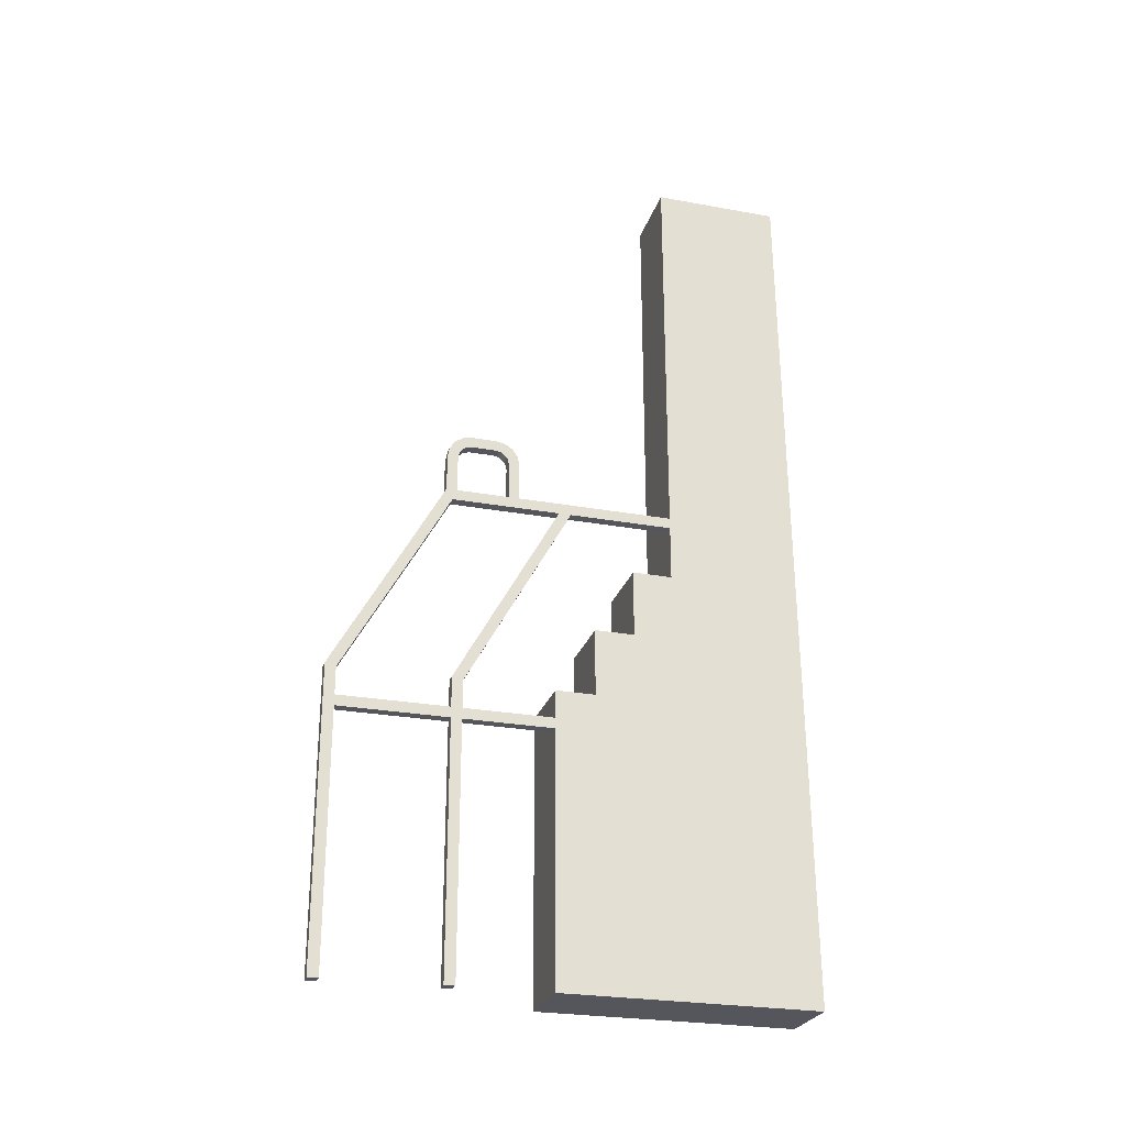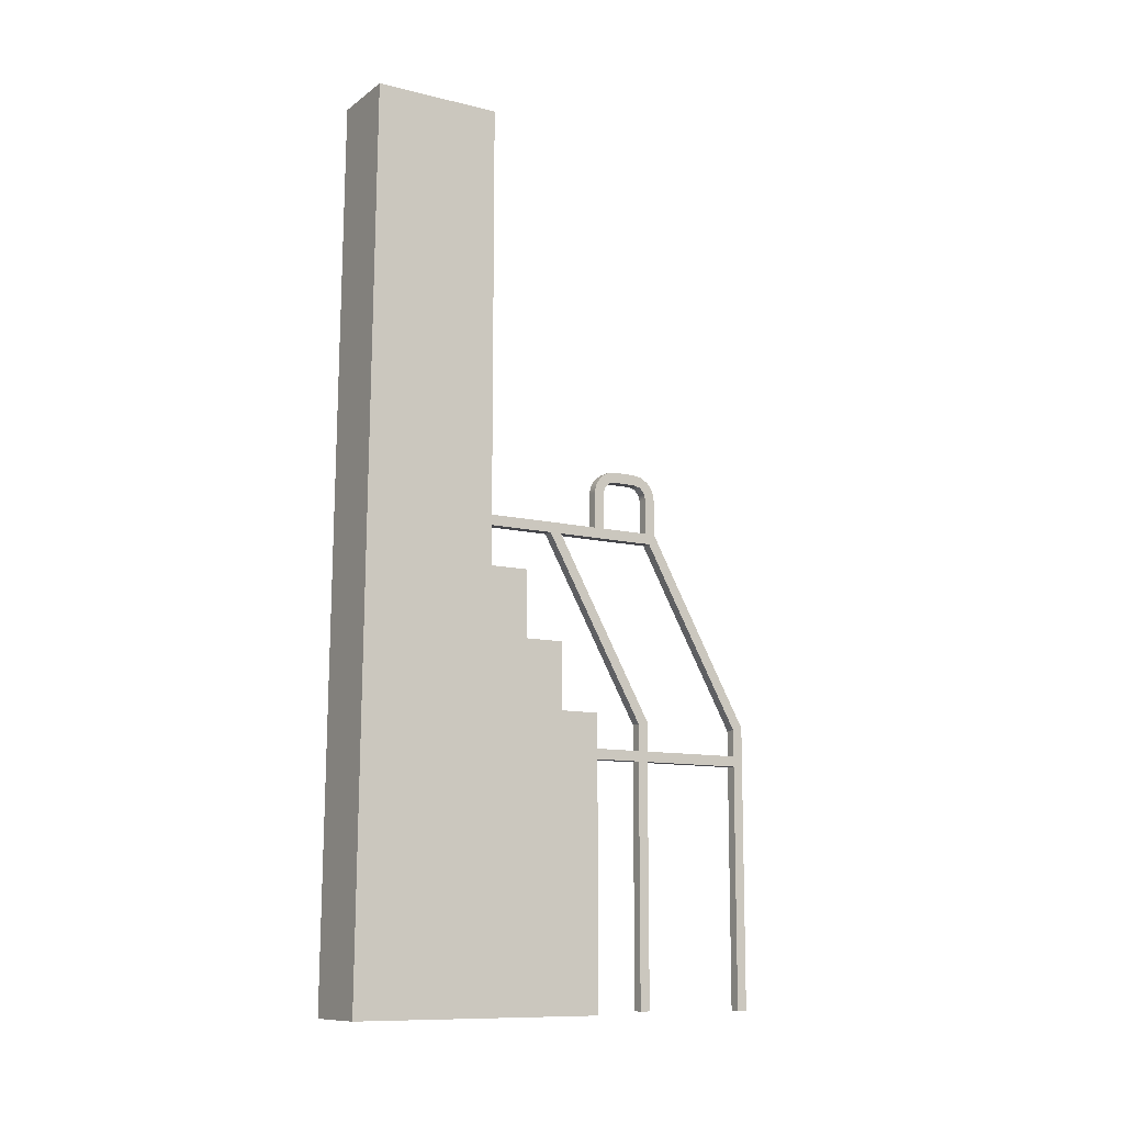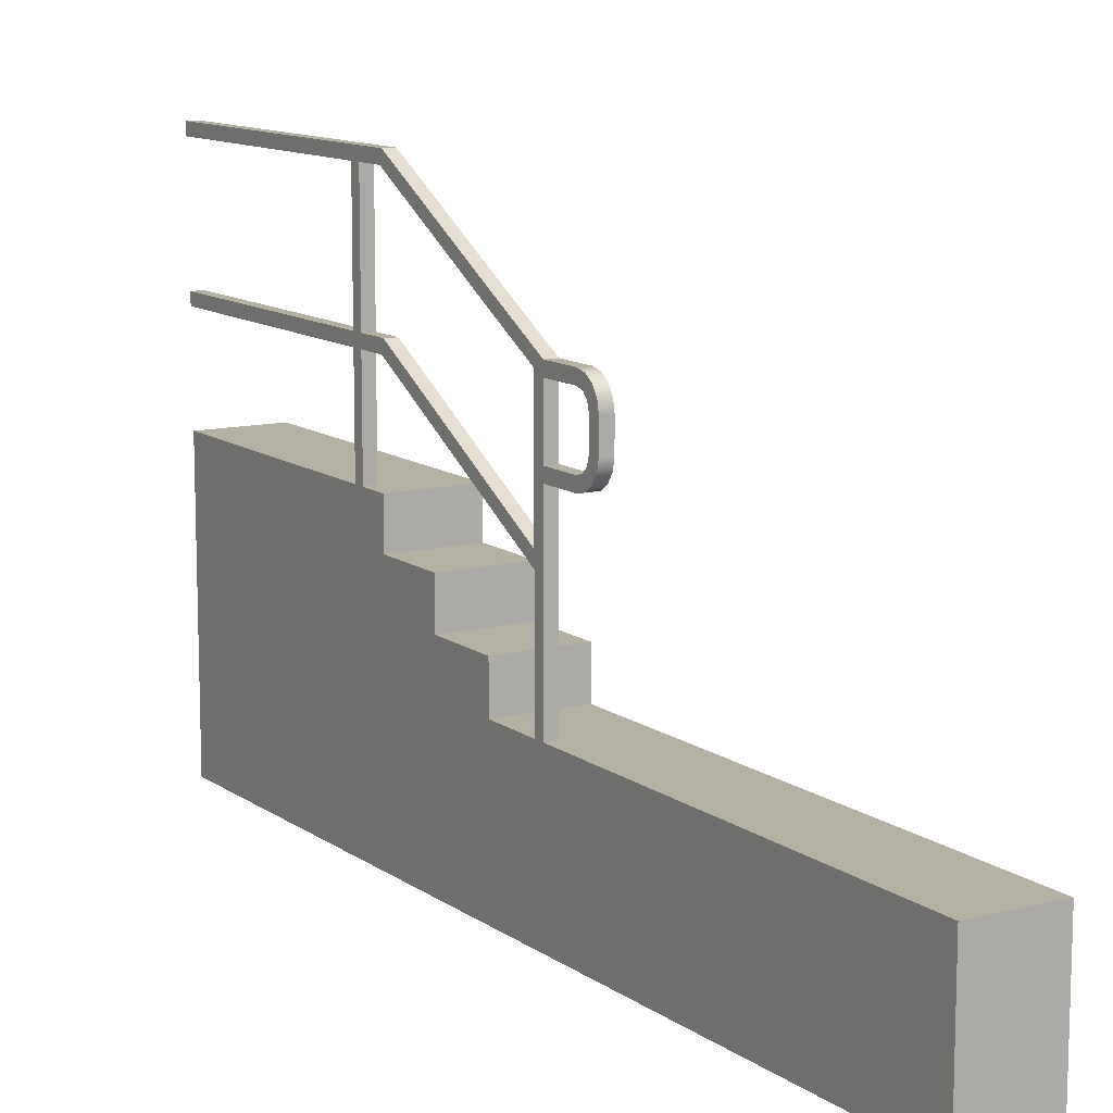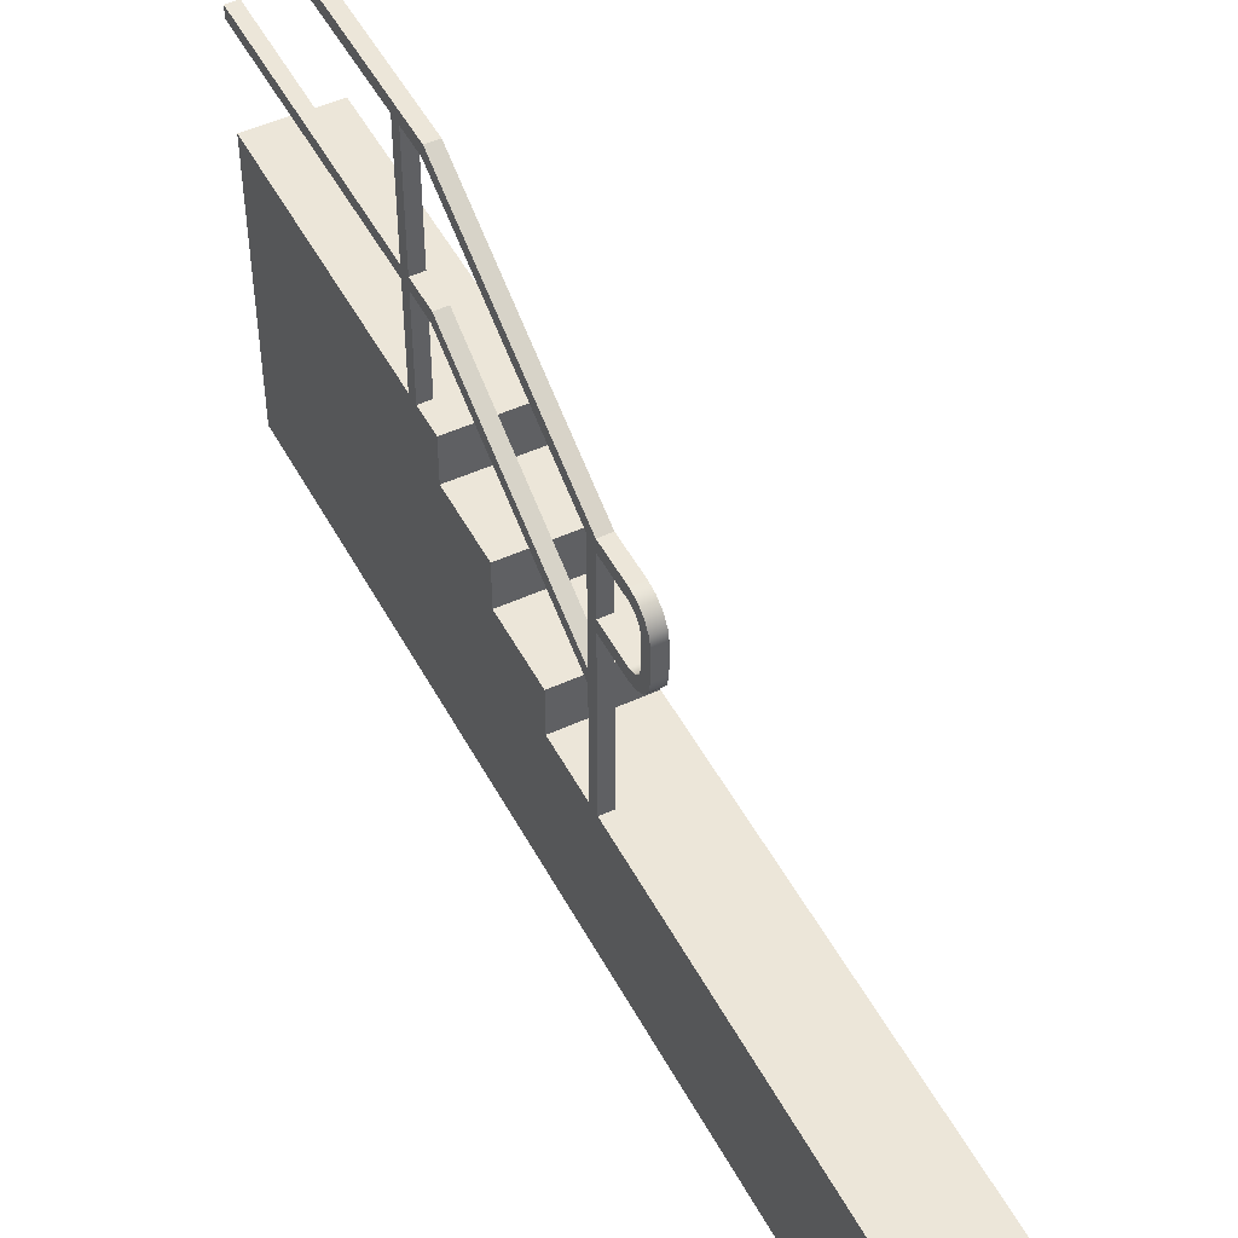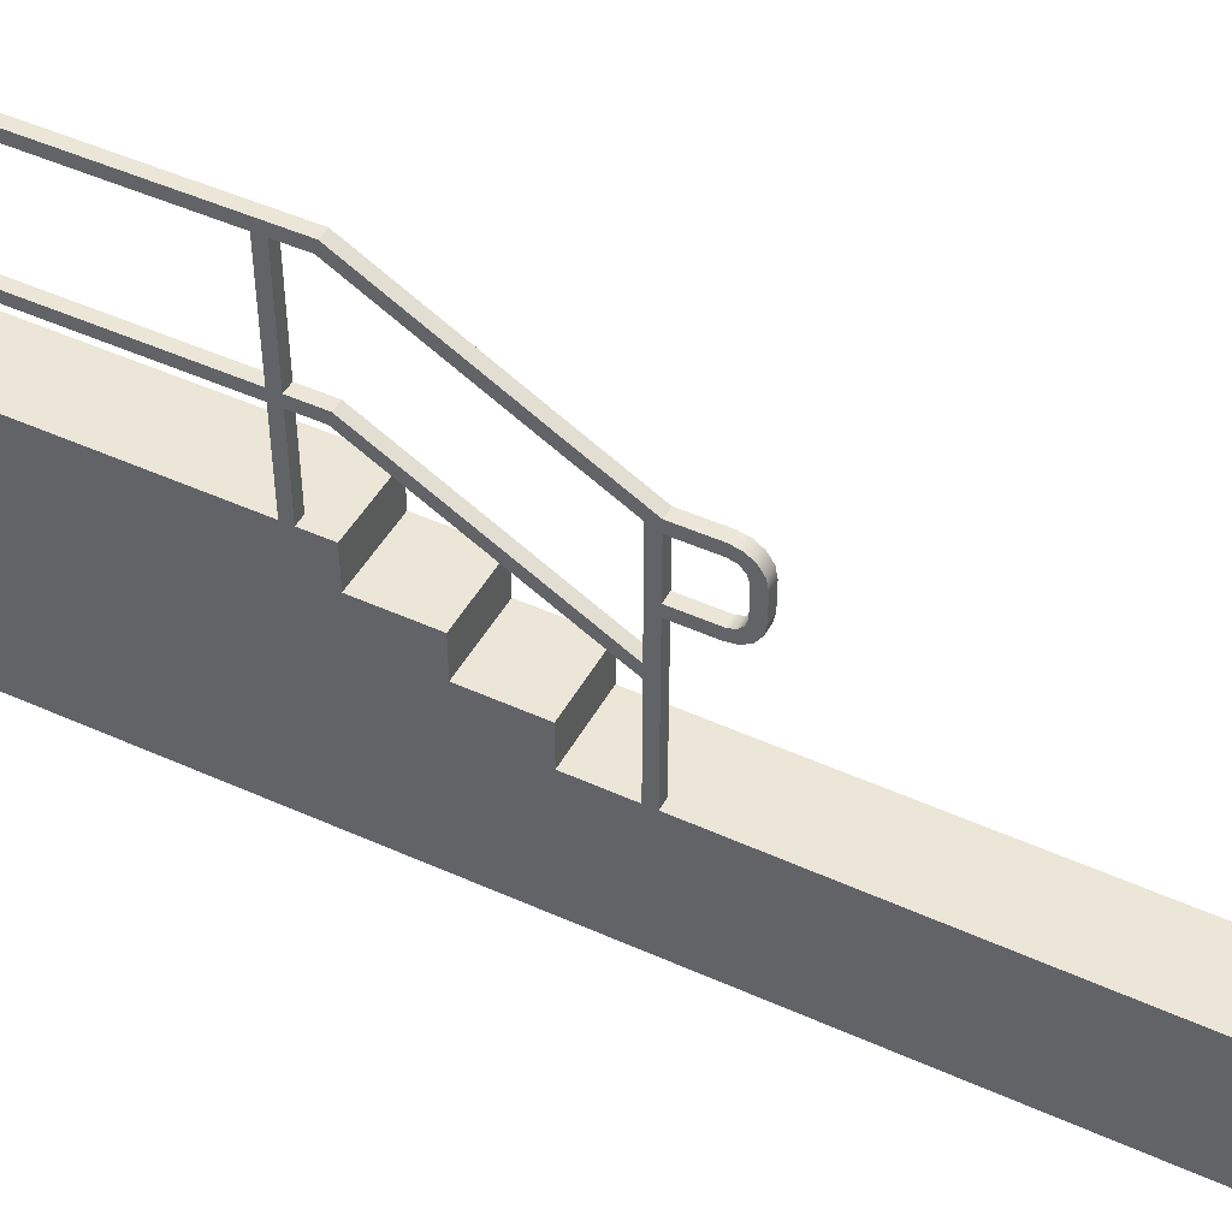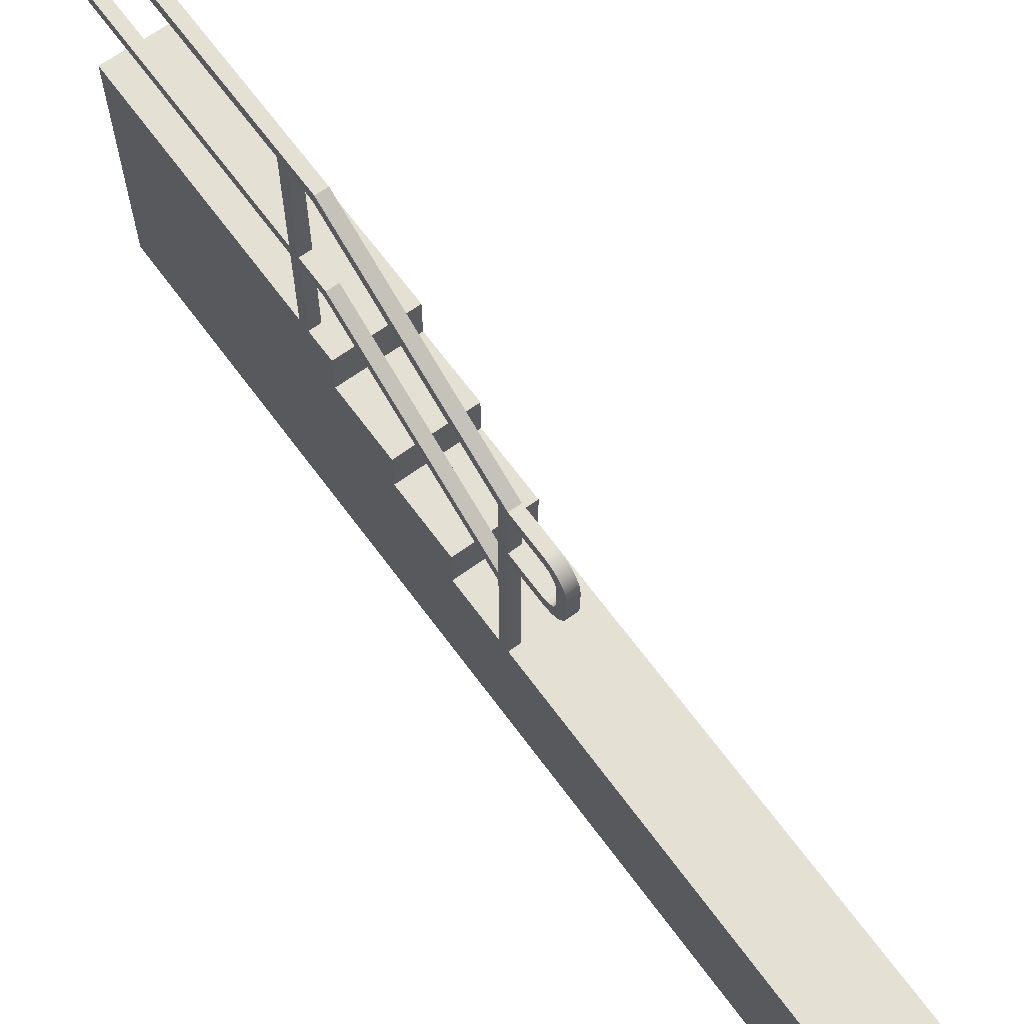
<metadata>
{"format":"obj","ext":"obj","renderer":"f3d","projection":"perspective","resolution":1024,"background":"white","views":[{"elev":-26.2,"azim":-106.0,"up":"+Z"},{"elev":-10.9,"azim":58.7,"up":"+Z"},{"elev":11.6,"azim":-31.1,"up":"+Y"},{"elev":49.1,"azim":-27.0,"up":"+Y"},{"elev":46.6,"azim":-62.5,"up":"+Y"},{"elev":65.6,"azim":-36.1,"up":"+Y"}]}
</metadata>
<code>
v 0 45.4 -108.5
v 0 28.89 -108.5
v 30.48 28.89 -108.5
v 30.48 45.4 -108.5
v 4.445 -4.128 -25.4
v 0 -4.128 -25.4
v 0 -4.128 139.6
v 30.48 -4.128 139.6
v 30.48 -4.128 -52.59
v 0 -4.128 -52.59
v 0 -4.128 -29.84
v 4.445 -4.128 -29.84
v 0 87.07 -107.3
v 0 43.98 -29.84
v 4.445 43.98 -29.84
v 4.445 87.07 -107.3
v 0 82.62 -124.5
v 0 82.62 -228
v 4.445 82.62 -228
v 4.445 82.62 -124.5
v 0 28.89 -80.53
v 0 12.38 -80.53
v 30.48 12.38 -80.53
v 30.48 28.89 -80.53
v 0 132.4 -228.6
v 0 136.8 -228.6
v 4.445 136.8 -228.6
v 4.445 132.4 -228.6
v 0 136.8 -107.3
v 0 105.4 -50.8
v 4.445 105.4 -50.8
v 4.445 136.8 -107.3
v 0 -4.128 -29.84
v 0 -4.128 -52.59
v 0 12.38 -52.59
v 0 12.38 -80.53
v 0 28.89 -80.53
v 0 28.89 -108.5
v 0 45.4 -108.5
v 0 45.4 -120
v 0 82.62 -120
v 0 82.62 -108.5
v 0 38.9 -29.84
v 0 71.12 -4.445
v 0 68.26 -5.211
v 0 66.17 -7.302
v 0 65.4 -10.16
v 0 65.4 -25.4
v 0 87 -25.4
v 0 87 -10.16
v 0 86.23 -7.302
v 0 84.14 -5.211
v 0 81.28 -4.445
v 0 43.98 -29.84
v 0 87.07 -107.3
v 0 87.07 -120
v 0 132.4 -120
v 0 132.4 -108.5
v 0 101.5 -52.95
v 0 88.81 -29.84
v 0 -4.128 -25.4
v 0 60.96 -25.4
v 0 60.96 -10.16
v 0 61.73 -6.272
v 0 63.94 -2.976
v 0 67.23 -0.7734
v 0 71.12 0
v 0 81.28 -3.553e-15
v 0 85.17 -0.7734
v 0 88.46 -2.976
v 0 90.67 -6.272
v 0 91.44 -10.16
v 0 91.44 -25.4
v 0 105.4 -50.8
v 0 136.8 -107.3
v 0 136.8 -228.6
v 0 132.4 -228.6
v 0 132.4 -124.5
v 0 87.07 -124.5
v 0 87.07 -228
v 0 82.62 -228
v 0 82.62 -124.5
v 0 45.4 -124.5
v 0 45.4 -228
v 0 -61.02 -228
v 0 -57.17 139.6
v 0 -4.128 139.6
v 0 45.4 -124.5
v 0 82.62 -124.5
v 4.445 82.62 -124.5
v 4.445 45.4 -124.5
v 0 65.4 -10.16
v 0 66.17 -7.302
v 0 68.26 -5.211
v 0 71.12 -4.445
v 4.445 71.12 -4.445
v 4.445 68.26 -5.211
v 4.445 66.17 -7.302
v 4.445 65.4 -10.16
v 0 -4.128 -29.84
v 0 38.9 -29.84
v 4.445 38.9 -29.84
v 4.445 -4.128 -29.84
v 0 82.62 -228
v 0 87.07 -228
v 4.445 87.07 -228
v 4.445 82.62 -228
v 0 87 -25.4
v 0 65.4 -25.4
v 4.445 65.4 -25.4
v 4.445 87 -25.4
v 0 43.98 -29.84
v 0 88.81 -29.84
v 4.445 88.81 -29.84
v 4.445 43.98 -29.84
v 0 71.12 -4.445
v 0 81.28 -4.445
v 4.445 81.28 -4.445
v 4.445 71.12 -4.445
v 0 -57.17 139.6
v 0 -61.02 -228
v 30.48 -61.02 -228
v 30.48 -57.17 139.6
v 0 87.07 -228
v 0 87.07 -124.5
v 4.445 87.07 -124.5
v 4.445 87.07 -228
v 0 87 -10.16
v 0 87 -25.4
v 4.445 87 -25.4
v 4.445 87 -10.16
v 0 91.44 -10.16
v 0 90.67 -6.272
v 0 88.46 -2.976
v 0 85.17 -0.7734
v 0 81.28 -3.553e-15
v 4.445 81.28 0
v 4.445 85.17 -0.7734
v 4.445 88.46 -2.976
v 4.445 90.67 -6.272
v 4.445 91.44 -10.16
v 4.445 45.4 -120
v 0 45.4 -120
v 0 45.4 -108.5
v 30.48 45.4 -108.5
v 30.48 45.4 -228
v 0 45.4 -228
v 0 45.4 -124.5
v 4.445 45.4 -124.5
v 0 -61.02 -228
v 0 45.4 -228
v 30.48 45.4 -228
v 30.48 -61.02 -228
v 0 82.62 -108.5
v 0 82.62 -120
v 4.445 82.62 -120
v 4.445 82.62 -108.5
v 0 87.07 -120
v 0 87.07 -107.3
v 4.445 87.07 -107.3
v 4.445 87.07 -120
v 0 136.8 -228.6
v 0 136.8 -107.3
v 4.445 136.8 -107.3
v 4.445 136.8 -228.6
v 0 82.62 -120
v 0 45.4 -120
v 4.445 45.4 -120
v 4.445 82.62 -120
v 4.445 87.07 -107.3
v 4.445 43.98 -29.84
v 4.445 88.81 -29.84
v 4.445 101.5 -52.95
v 4.445 132.4 -108.5
v 4.445 132.4 -120
v 4.445 87.07 -120
v 4.445 65.4 -10.16
v 4.445 66.17 -7.302
v 4.445 68.26 -5.211
v 4.445 71.12 -4.445
v 4.445 81.28 -4.445
v 4.445 84.14 -5.211
v 4.445 86.23 -7.302
v 4.445 87 -10.16
v 4.445 87 -25.4
v 4.445 65.4 -25.4
v 4.445 38.9 -29.84
v 4.445 82.62 -108.5
v 4.445 82.62 -120
v 4.445 45.4 -120
v 4.445 45.4 -124.5
v 4.445 82.62 -124.5
v 4.445 82.62 -228
v 4.445 87.07 -228
v 4.445 87.07 -124.5
v 4.445 132.4 -124.5
v 4.445 132.4 -228.6
v 4.445 136.8 -228.6
v 4.445 136.8 -107.3
v 4.445 105.4 -50.8
v 4.445 91.44 -25.4
v 4.445 91.44 -10.16
v 4.445 90.67 -6.272
v 4.445 88.46 -2.976
v 4.445 85.17 -0.7734
v 4.445 81.28 0
v 4.445 71.12 0
v 4.445 67.23 -0.7734
v 4.445 63.94 -2.976
v 4.445 61.73 -6.272
v 4.445 60.96 -10.16
v 4.445 60.96 -25.4
v 4.445 -4.128 -25.4
v 4.445 -4.128 -29.84
v 0 12.38 -80.53
v 0 12.38 -52.59
v 30.48 12.38 -52.59
v 30.48 12.38 -80.53
v 0 71.12 0
v 0 67.23 -0.7734
v 0 63.94 -2.976
v 0 61.73 -6.272
v 0 60.96 -10.16
v 4.445 60.96 -10.16
v 4.445 61.73 -6.272
v 4.445 63.94 -2.976
v 4.445 67.23 -0.7734
v 4.445 71.12 0
v 0 60.96 -10.16
v 0 60.96 -25.4
v 4.445 60.96 -25.4
v 4.445 60.96 -10.16
v 0 88.81 -29.84
v 0 101.5 -52.95
v 4.445 101.5 -52.95
v 4.445 88.81 -29.84
v 0 132.4 -120
v 0 87.07 -120
v 4.445 87.07 -120
v 4.445 132.4 -120
v 0 101.5 -52.95
v 0 132.4 -108.5
v 4.445 132.4 -108.5
v 4.445 101.5 -52.95
v 0 28.89 -108.5
v 0 28.89 -80.53
v 30.48 28.89 -80.53
v 30.48 28.89 -108.5
v 0 12.38 -52.59
v 0 -4.128 -52.59
v 30.48 -4.128 -52.59
v 30.48 12.38 -52.59
v 0 81.28 -4.445
v 0 84.14 -5.211
v 0 86.23 -7.302
v 0 87 -10.16
v 4.445 87 -10.16
v 4.445 86.23 -7.302
v 4.445 84.14 -5.211
v 4.445 81.28 -4.445
v 0 132.4 -108.5
v 0 132.4 -120
v 4.445 132.4 -120
v 4.445 132.4 -108.5
v 0 60.96 -25.4
v 0 -4.128 -25.4
v 4.445 -4.128 -25.4
v 4.445 60.96 -25.4
v 30.48 45.4 -108.5
v 30.48 28.89 -108.5
v 30.48 28.89 -80.53
v 30.48 12.38 -80.53
v 30.48 12.38 -52.59
v 30.48 -4.128 -52.59
v 30.48 -4.128 139.6
v 30.48 -57.17 139.6
v 30.48 -61.02 -228
v 30.48 45.4 -228
v 0 38.9 -29.84
v 0 82.62 -108.5
v 4.445 82.62 -108.5
v 4.445 38.9 -29.84
v 0 91.44 -25.4
v 0 91.44 -10.16
v 4.445 91.44 -10.16
v 4.445 91.44 -25.4
v 0 132.4 -124.5
v 0 132.4 -228.6
v 4.445 132.4 -228.6
v 4.445 132.4 -124.5
v 0 105.4 -50.8
v 0 91.44 -25.4
v 4.445 91.44 -25.4
v 4.445 105.4 -50.8
v 0 -4.128 139.6
v 0 -57.17 139.6
v 30.48 -57.17 139.6
v 30.48 -4.128 139.6
v 0 81.28 -3.553e-15
v 0 71.12 0
v 4.445 71.12 0
v 4.445 81.28 0
v 0 87.07 -124.5
v 0 132.4 -124.5
v 4.445 132.4 -124.5
v 4.445 87.07 -124.5
v 0 65.4 -25.4
v 0 65.4 -10.16
v 4.445 65.4 -10.16
v 4.445 65.4 -25.4
f 1 2 4
f 4 2 3
f 6 7 5
f 5 7 8
f 5 8 9
f 5 9 12
f 12 9 10
f 12 10 11
f 13 14 16
f 16 14 15
f 17 18 20
f 20 18 19
f 21 22 24
f 24 22 23
f 25 26 28
f 28 26 27
f 29 30 32
f 32 30 31
f 34 86 33
f 33 86 61
f 33 61 43
f 43 61 62
f 43 62 54
f 54 62 48
f 54 48 60
f 60 48 49
f 60 49 73
f 73 49 50
f 73 50 72
f 72 50 71
f 71 50 51
f 71 51 70
f 70 51 69
f 69 51 52
f 69 52 68
f 68 52 53
f 68 53 67
f 67 53 44
f 67 44 45
f 35 36 34
f 34 36 85
f 34 85 86
f 37 38 36
f 36 38 85
f 39 40 38
f 38 40 83
f 38 83 84
f 83 40 82
f 82 40 41
f 82 41 79
f 79 41 56
f 79 56 78
f 78 56 57
f 78 57 75
f 75 57 58
f 75 58 74
f 74 58 59
f 74 59 73
f 73 59 60
f 41 42 56
f 56 42 55
f 55 42 54
f 54 42 43
f 67 45 66
f 66 45 46
f 66 46 65
f 65 46 64
f 64 46 47
f 64 47 63
f 63 47 48
f 63 48 62
f 75 76 78
f 78 76 77
f 79 80 82
f 82 80 81
f 84 85 38
f 86 87 61
f 88 89 91
f 91 89 90
f 99 92 98
f 98 92 93
f 98 93 97
f 97 93 94
f 97 94 96
f 96 94 95
f 100 101 103
f 103 101 102
f 104 105 107
f 107 105 106
f 108 109 111
f 111 109 110
f 112 113 115
f 115 113 114
f 116 117 119
f 119 117 118
f 120 121 123
f 123 121 122
f 124 125 127
f 127 125 126
f 128 129 131
f 131 129 130
f 141 132 140
f 140 132 133
f 140 133 139
f 139 133 134
f 139 134 138
f 138 134 135
f 138 135 137
f 137 135 136
f 143 144 142
f 142 144 145
f 142 145 149
f 149 145 146
f 149 146 147
f 147 148 149
f 150 151 153
f 153 151 152
f 154 155 157
f 157 155 156
f 158 159 161
f 161 159 160
f 162 163 165
f 165 163 164
f 166 167 169
f 169 167 168
f 176 170 188
f 188 170 171
f 188 171 187
f 187 171 212
f 187 212 213
f 212 171 186
f 186 171 172
f 186 172 185
f 185 172 201
f 185 201 202
f 172 173 201
f 201 173 200
f 200 173 174
f 200 174 199
f 199 174 175
f 199 175 196
f 196 175 195
f 195 175 176
f 195 176 192
f 192 176 189
f 192 189 191
f 191 189 190
f 189 176 188
f 178 210 177
f 177 210 211
f 177 211 212
f 179 208 178
f 178 208 209
f 178 209 210
f 208 179 207
f 207 179 180
f 207 180 206
f 206 180 181
f 206 181 182
f 206 182 205
f 205 182 183
f 205 183 204
f 204 183 203
f 203 183 184
f 203 184 202
f 202 184 185
f 186 177 212
f 192 193 195
f 195 193 194
f 197 198 196
f 196 198 199
f 213 214 187
f 215 216 218
f 218 216 217
f 228 219 227
f 227 219 220
f 227 220 226
f 226 220 221
f 226 221 225
f 225 221 222
f 225 222 224
f 224 222 223
f 229 230 232
f 232 230 231
f 233 234 236
f 236 234 235
f 237 238 240
f 240 238 239
f 241 242 244
f 244 242 243
f 245 246 248
f 248 246 247
f 249 250 252
f 252 250 251
f 260 253 259
f 259 253 254
f 259 254 258
f 258 254 255
f 258 255 257
f 257 255 256
f 261 262 264
f 264 262 263
f 265 266 268
f 268 266 267
f 269 270 278
f 278 270 272
f 278 272 277
f 277 272 274
f 277 274 276
f 276 274 275
f 270 271 272
f 272 273 274
f 279 280 282
f 282 280 281
f 283 284 286
f 286 284 285
f 287 288 290
f 290 288 289
f 291 292 294
f 294 292 293
f 295 296 298
f 298 296 297
f 299 300 302
f 302 300 301
f 303 304 306
f 306 304 305
f 307 308 310
f 310 308 309

</code>
